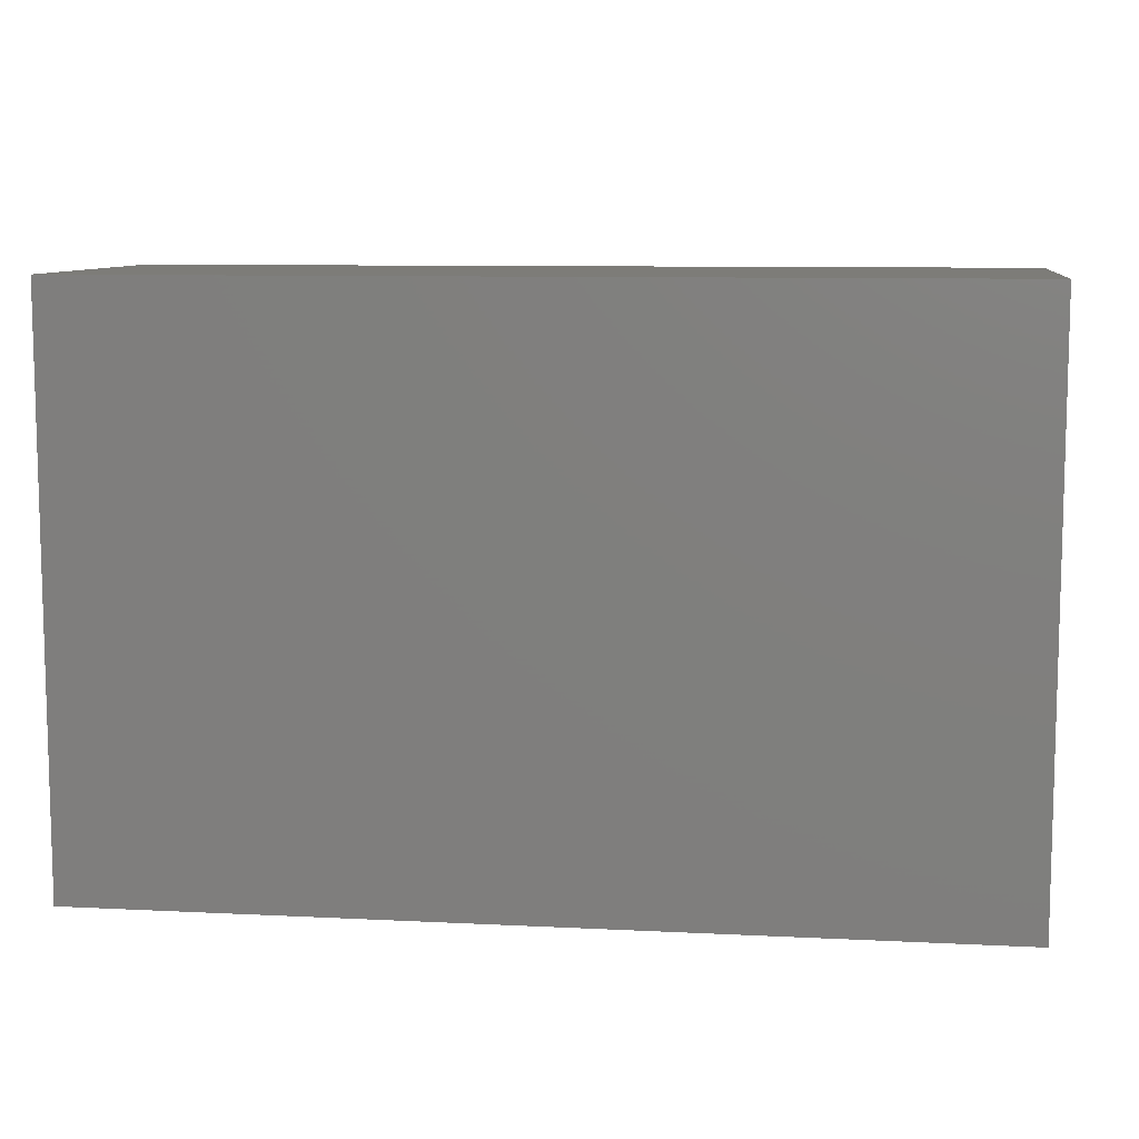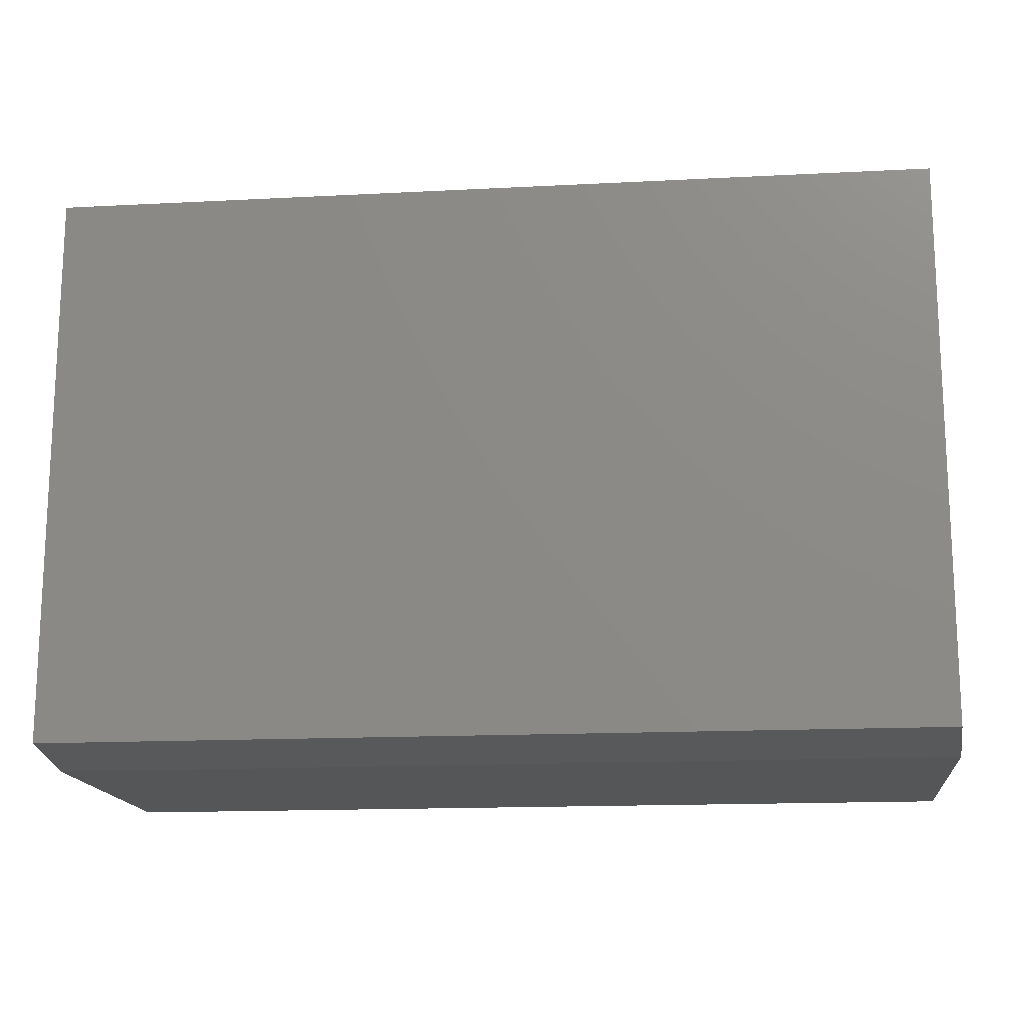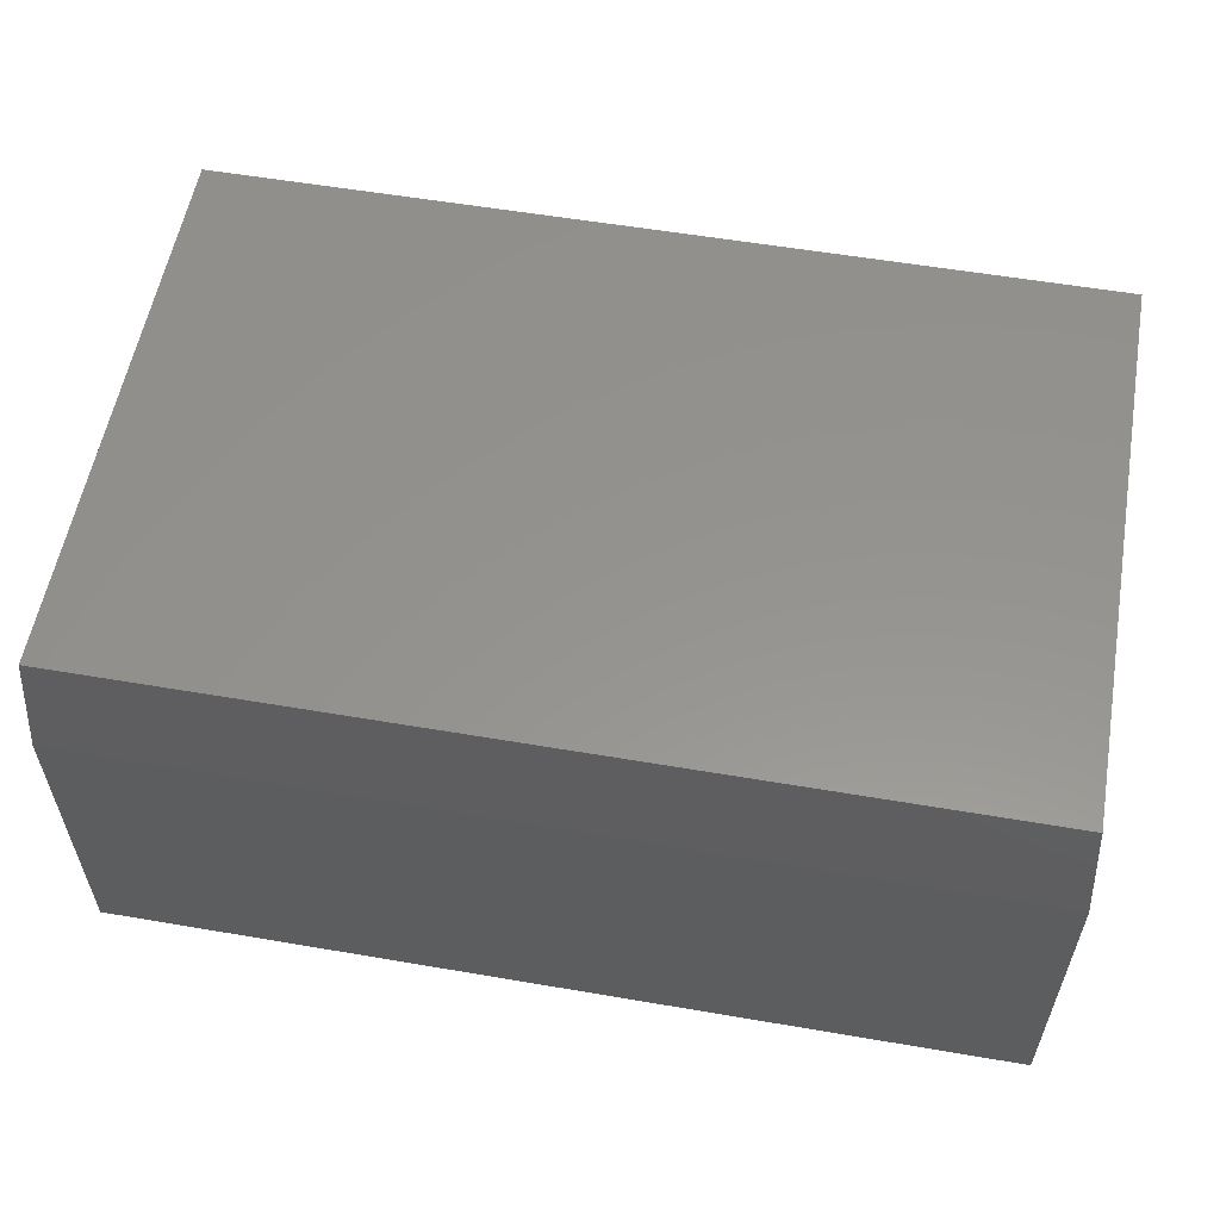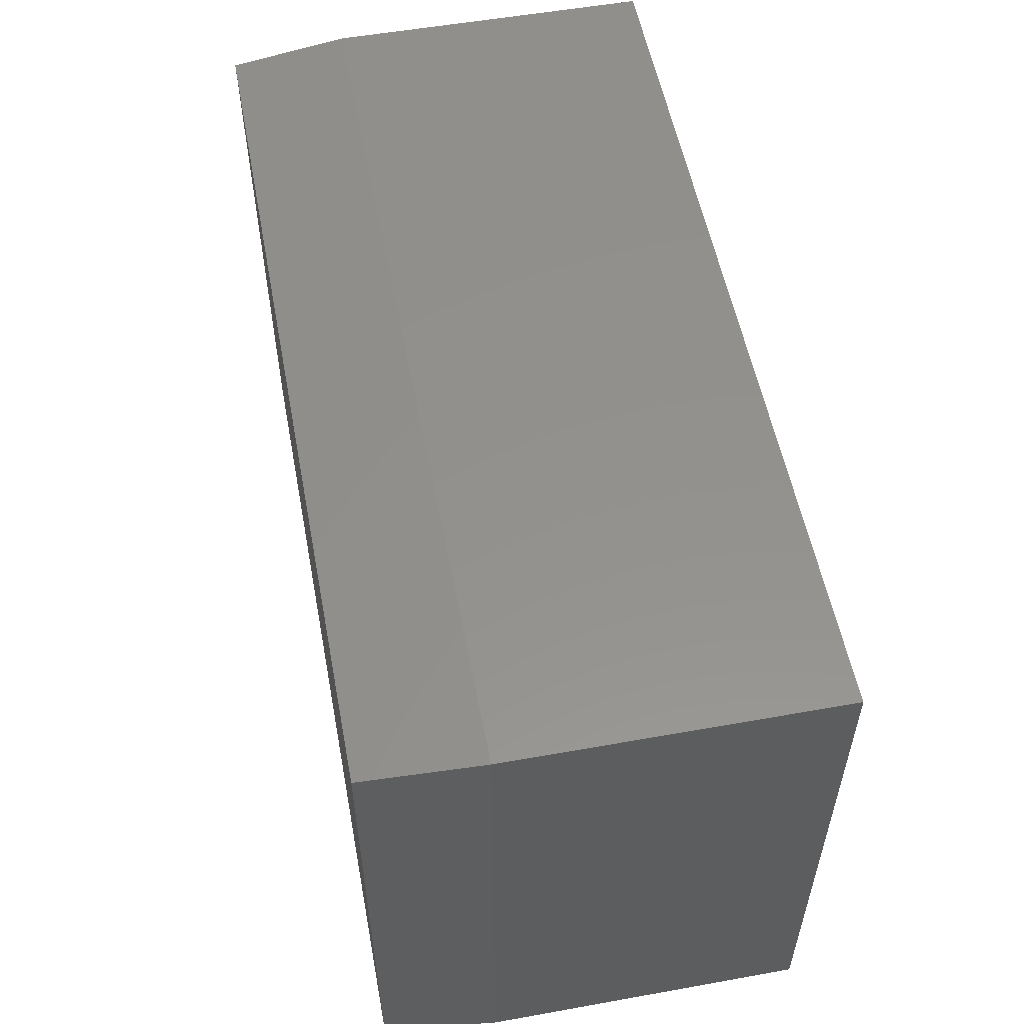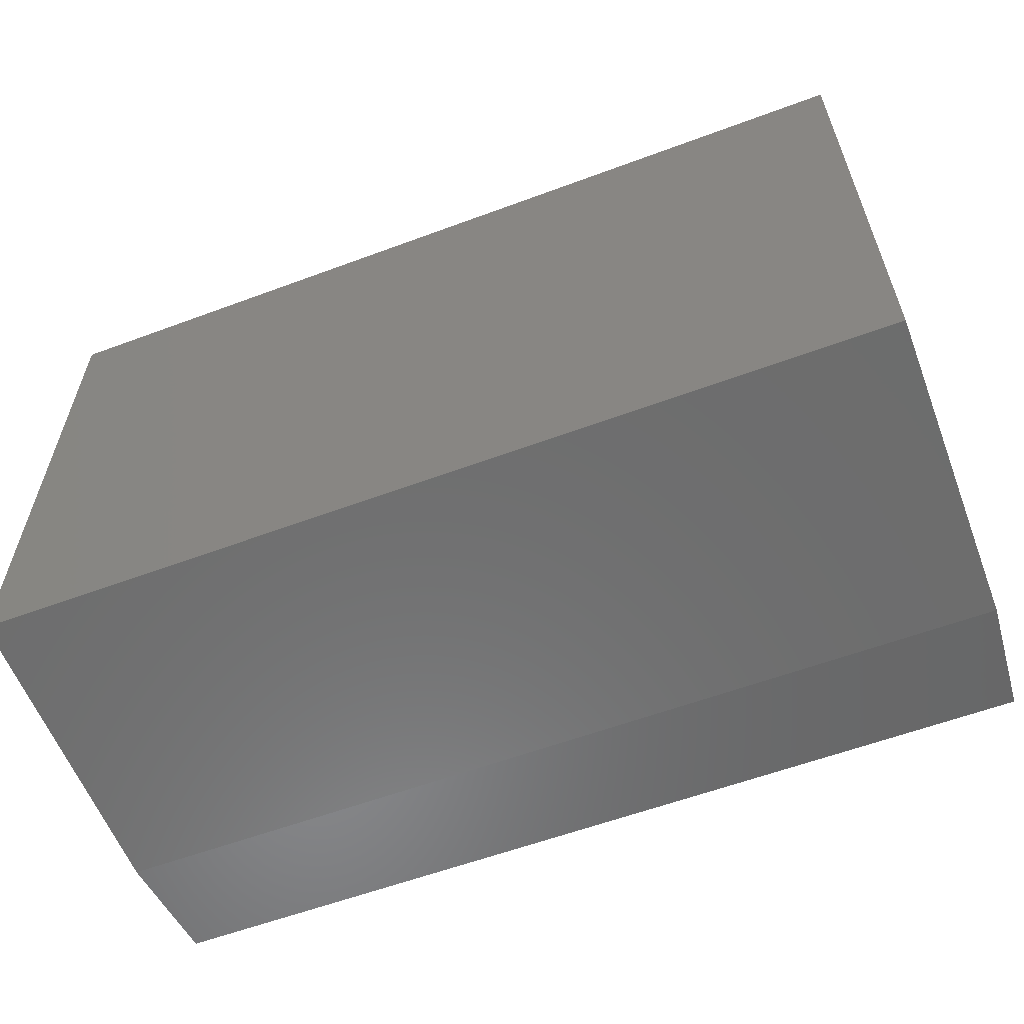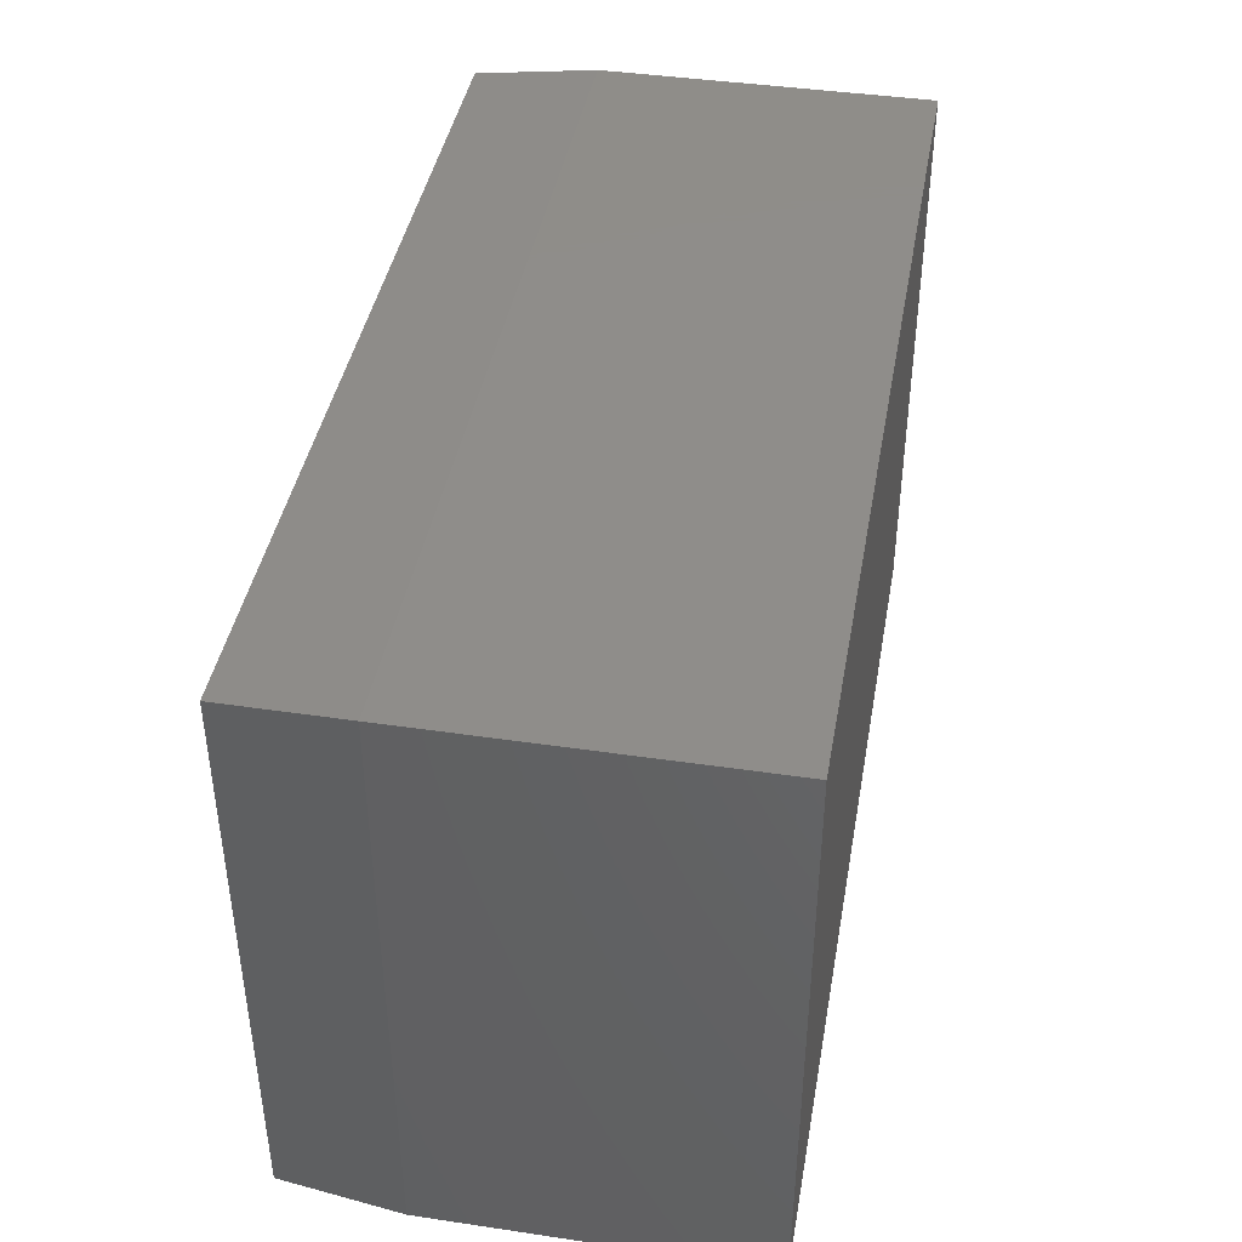
<metadata>
{"format":"stl","ext":"stl","renderer":"f3d","projection":"perspective","resolution":1024,"background":"white","views":[{"elev":9.1,"azim":-172.4,"up":"+Y"},{"elev":-15.6,"azim":6.2,"up":"+Y"},{"elev":56.8,"azim":-169.9,"up":"+Z"},{"elev":54.9,"azim":79.3,"up":"+Y"},{"elev":-59.2,"azim":-159.1,"up":"+Y"},{"elev":41.9,"azim":100.1,"up":"+Y"}]}
</metadata>
<code>
# stl→obj: 12 verts, 20 faces
v 0.03906 0.007812 0.3516
v 0.7422 0.007812 0.3516
v 0.03906 0.4537 0.3516
v 0.7422 0.4537 0.3516
v 0.03125 0.4615 0.2578
v 0.03125 0.4615 0
v 0.03125 0 0.2578
v 0.03125 0 0
v 0.75 0.4615 0.2578
v 0.75 0.4615 0
v 0.75 0 0.2578
v 0.75 0 0
f 1 2 3
f 3 2 4
f 5 6 7
f 7 6 8
f 9 10 5
f 5 10 6
f 11 12 9
f 9 12 10
f 7 8 11
f 11 8 12
f 9 5 4
f 4 5 3
f 11 9 2
f 2 9 4
f 7 11 1
f 1 11 2
f 5 7 3
f 3 7 1
f 8 6 12
f 12 6 10

</code>
